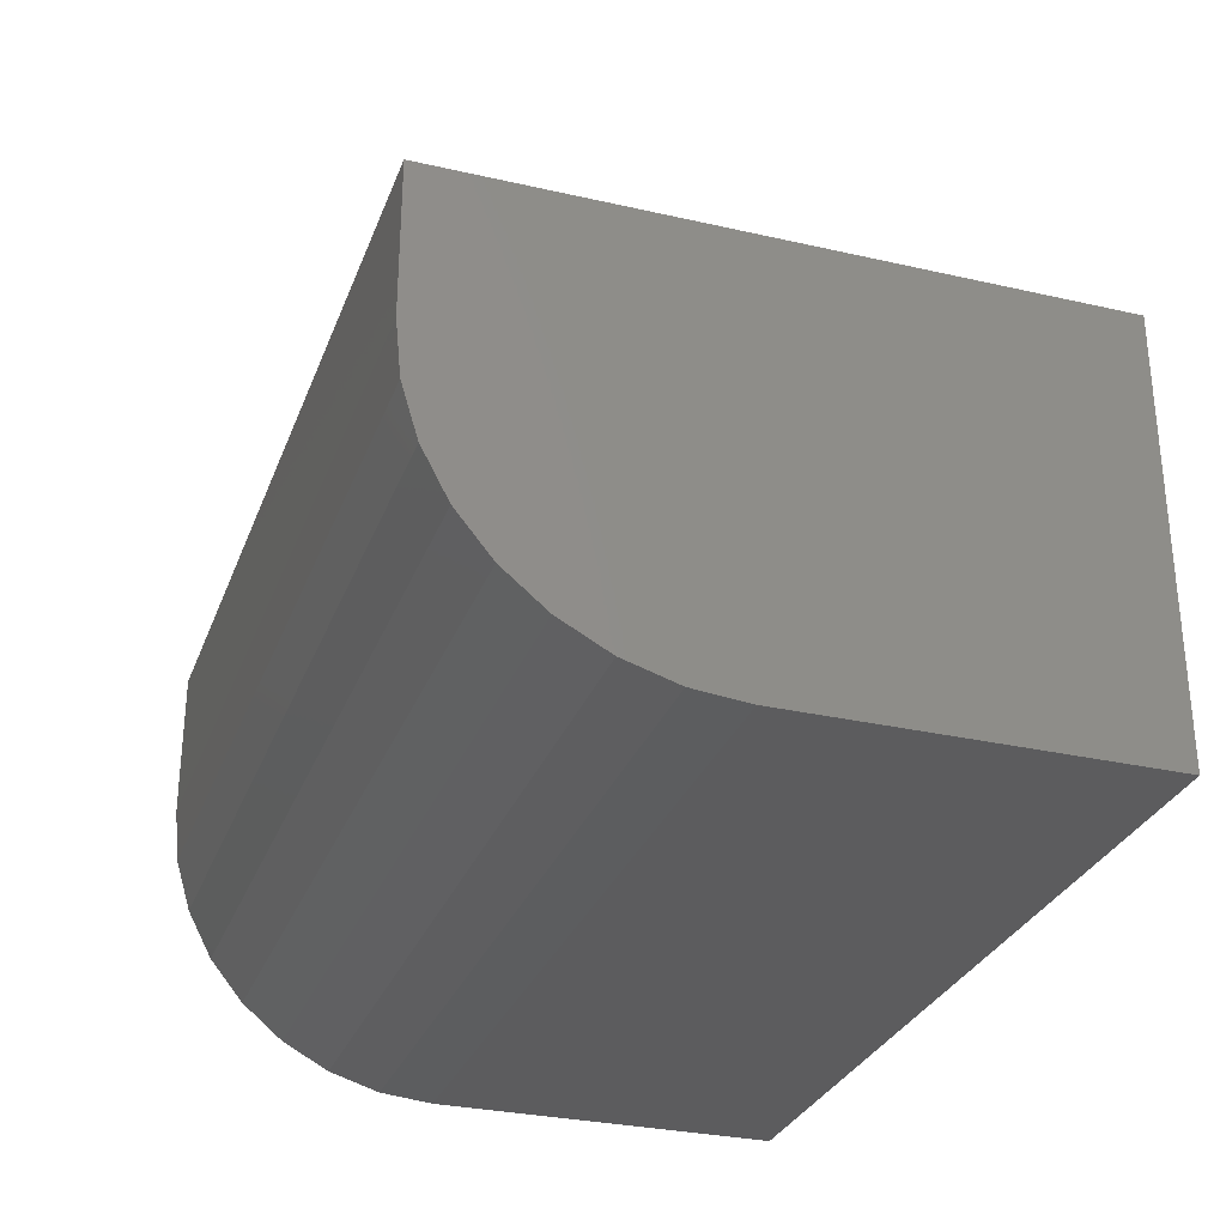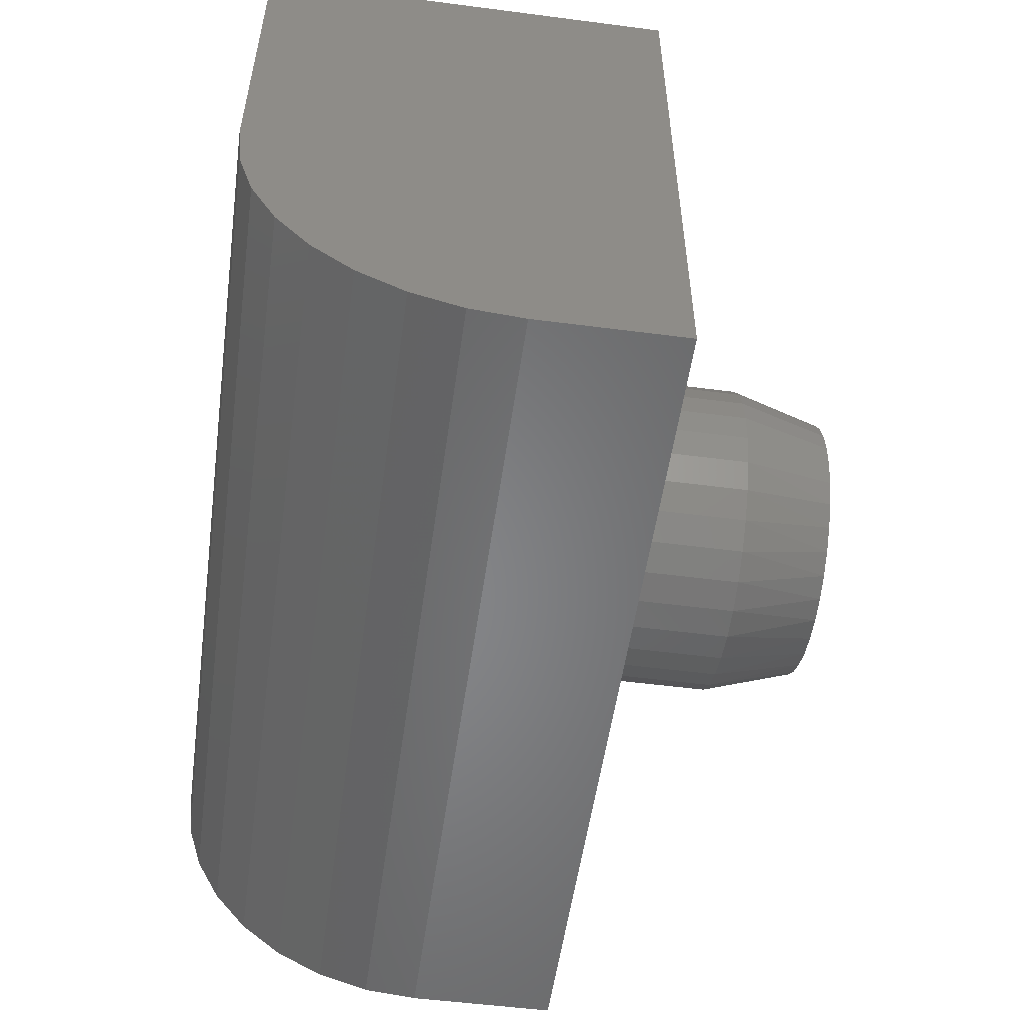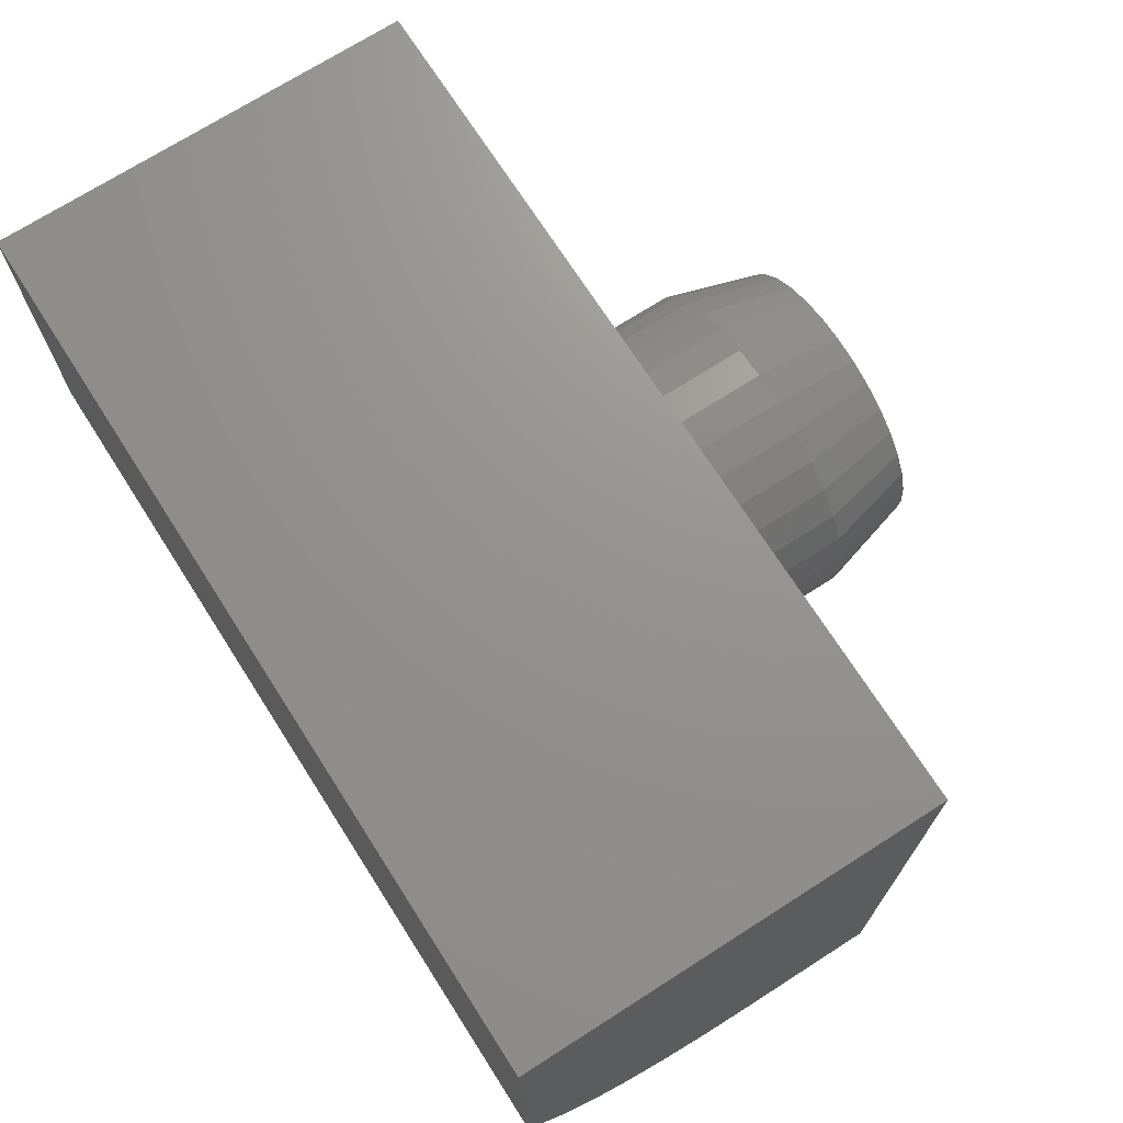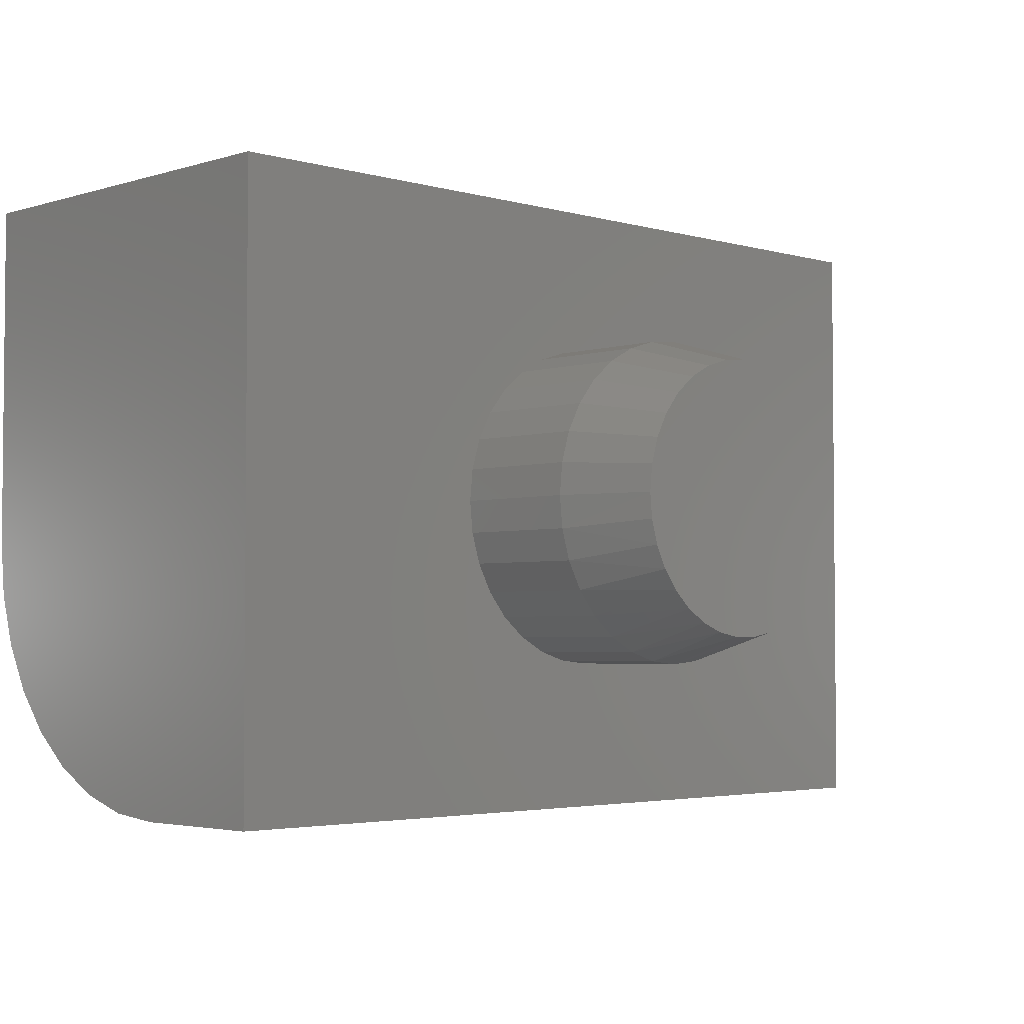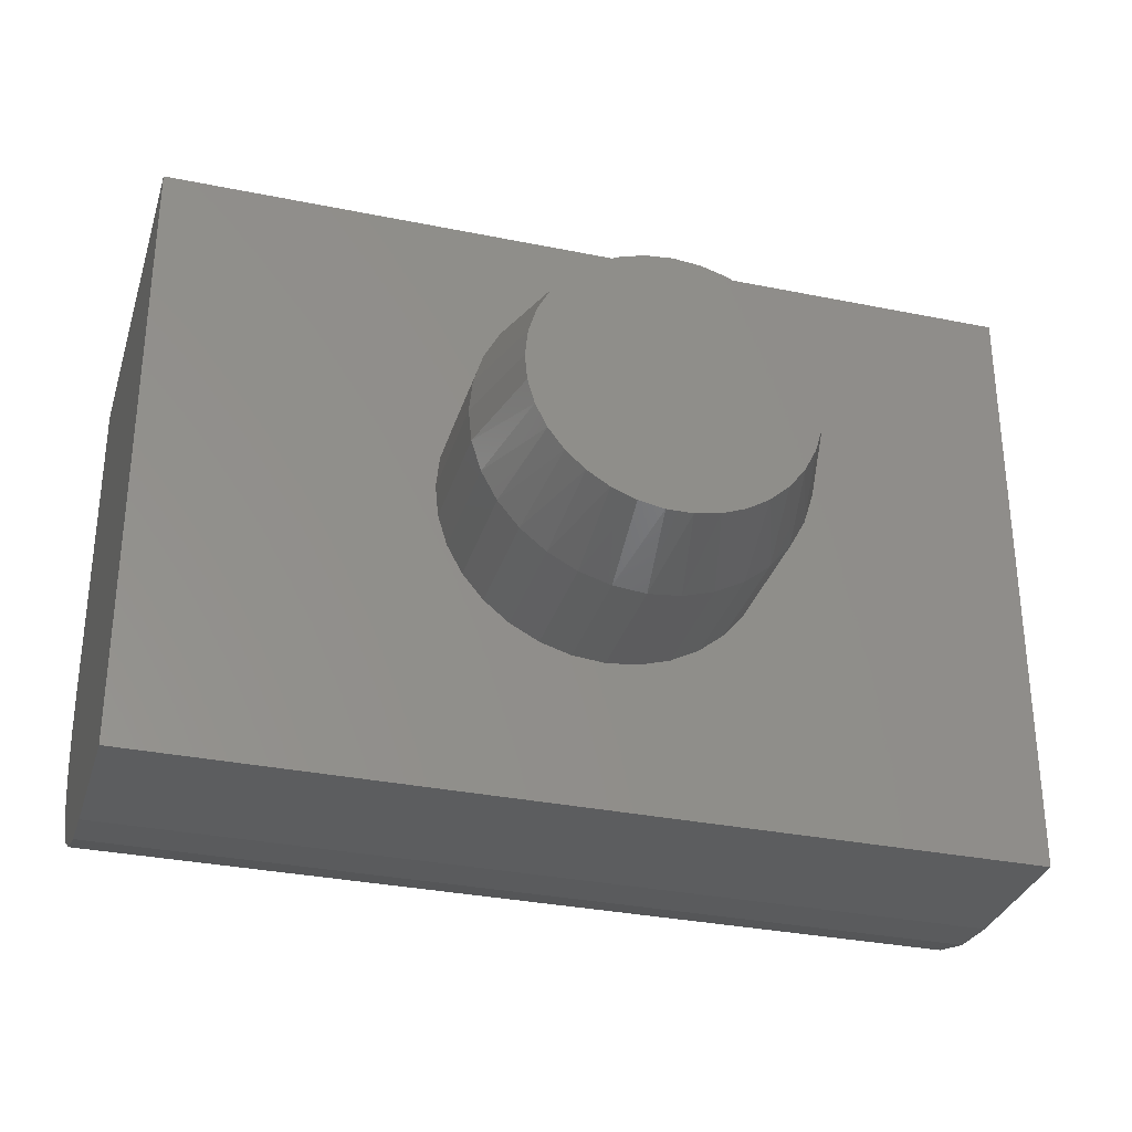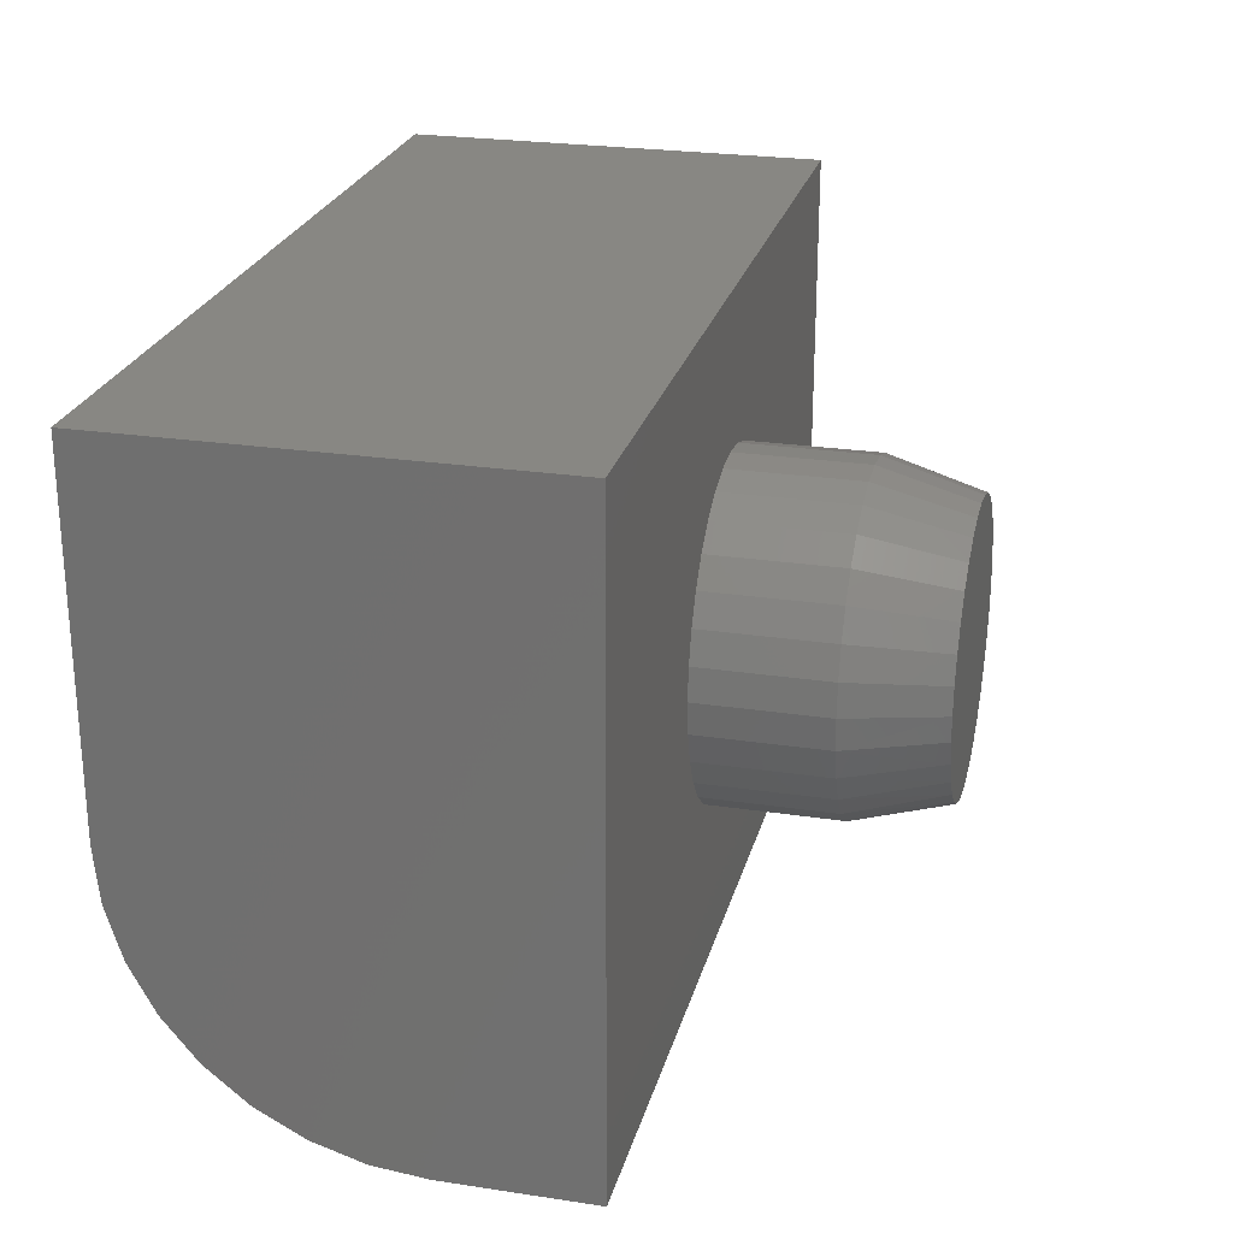
<metadata>
{"format":"stl","ext":"stl","renderer":"f3d","projection":"perspective","resolution":1024,"background":"white","views":[{"elev":-29.9,"azim":71.5,"up":"+Z"},{"elev":-53.3,"azim":-97.9,"up":"+Y"},{"elev":71.3,"azim":-122.6,"up":"+Y"},{"elev":-3.3,"azim":-44.1,"up":"+Y"},{"elev":-32.0,"azim":-16.0,"up":"+Y"},{"elev":24.7,"azim":-76.1,"up":"+Y"}]}
</metadata>
<code>
# stl→obj: 121 verts, 238 faces
v -0.02515 0.1578 0.75
v 0.03765 0.1578 0.75
v 0.006251 0.1609 0.75
v -0.05534 0.1487 0.75
v 0.06784 0.1487 0.75
v 0.07799 -0.1441 0.75
v -0.03779 -0.1548 0.75
v 0.05029 -0.1548 0.75
v -0.008601 -0.1603 0.75
v 0.0211 -0.1603 0.75
v 0.09566 0.1338 0.75
v -0.08316 0.1338 0.75
v 0.1201 0.1138 0.75
v -0.1075 0.1138 0.75
v 0.1401 0.08941 0.75
v -0.1276 0.08941 0.75
v 0.1549 0.06159 0.75
v -0.1424 0.06159 0.75
v 0.1641 0.0314 0.75
v -0.1516 0.0314 0.75
v 0.1672 -5.746e-17 0.75
v -0.1547 2.818e-06 0.75
v 0.1644 -0.02957 0.75
v -0.1519 -0.02957 0.75
v 0.1563 -0.05814 0.75
v -0.1438 -0.05814 0.75
v 0.1431 -0.08472 0.75
v -0.1306 -0.08472 0.75
v 0.1252 -0.1084 0.75
v -0.1127 -0.1084 0.75
v 0.1032 -0.1284 0.75
v -0.09074 -0.1284 0.75
v -0.06549 -0.1441 0.75
v 0.1984 0 0.4922
v 0.1984 -4.707e-17 0.6406
v 0.1947 -0.03749 0.4922
v 0.1947 -0.03749 0.6406
v 0.1838 -0.07355 0.4922
v 0.1838 -0.07355 0.6406
v 0.166 -0.1068 0.4922
v 0.166 -0.1068 0.6406
v 0.1421 -0.1359 0.4922
v 0.1421 -0.1359 0.6406
v 0.113 -0.1598 0.4922
v 0.113 -0.1598 0.6406
v 0.0798 -0.1776 0.4922
v 0.0798 -0.1776 0.6406
v 0.04374 -0.1885 0.4922
v 0.04374 -0.1885 0.6406
v 0.00625 -0.1922 0.4922
v 0.00625 -0.1922 0.6406
v -0.03124 -0.1885 0.4922
v -0.03124 -0.1885 0.6406
v -0.0673 -0.1776 0.4922
v -0.0673 -0.1776 0.6406
v -0.1005 -0.1598 0.4922
v -0.1005 -0.1598 0.6406
v -0.1296 -0.1359 0.4922
v -0.1296 -0.1359 0.6406
v -0.1535 -0.1068 0.4922
v -0.1535 -0.1068 0.6406
v -0.1713 -0.07355 0.4922
v -0.1713 -0.07355 0.6406
v -0.1822 -0.03749 0.4922
v -0.1822 -0.03749 0.6406
v -0.1859 2.354e-17 0.4922
v -0.1859 2.354e-17 0.6406
v -0.1822 0.03749 0.4922
v -0.1822 0.03749 0.6406
v -0.1713 0.07355 0.4922
v -0.1713 0.07355 0.6406
v -0.1535 0.1068 0.4922
v -0.1535 0.1068 0.6406
v -0.1296 0.1359 0.4922
v -0.1296 0.1359 0.6406
v -0.1005 0.1598 0.4922
v -0.1005 0.1598 0.6406
v -0.0673 0.1776 0.4922
v -0.0673 0.1776 0.6406
v -0.03124 0.1885 0.4922
v -0.03124 0.1885 0.6406
v 0.00625 0.1922 0.4922
v 0.00625 0.1922 0.6406
v 0.04374 0.1885 0.4922
v 0.04374 0.1885 0.6406
v 0.0798 0.1776 0.4922
v 0.0798 0.1776 0.6406
v 0.113 0.1598 0.4922
v 0.113 0.1598 0.6406
v 0.1421 0.1359 0.4922
v 0.1421 0.1359 0.6406
v 0.166 0.1068 0.4922
v 0.166 0.1068 0.6406
v 0.1838 0.07355 0.4922
v 0.1838 0.07355 0.6406
v 0.1947 0.03749 0.4922
v 0.1947 0.03749 0.6406
v -0.5156 0.3654 0.4922
v -0.5156 -0.3672 0.4922
v 0.5078 0.3654 0.4922
v 0.5078 -0.3672 0.4922
v -0.5156 -0.04688 0
v -0.5156 0.3654 0
v 0.5078 -0.04688 0
v 0.5078 0.3654 0
v -0.5156 -0.1094 0.006155
v -0.5156 -0.1695 0.02438
v -0.5156 -0.2248 0.05398
v -0.5156 -0.2734 0.09382
v -0.5156 -0.3132 0.1424
v -0.5156 -0.3428 0.1977
v -0.5156 -0.361 0.2578
v -0.5156 -0.3672 0.3203
v 0.5078 -0.3672 0.3203
v 0.5078 -0.361 0.2578
v 0.5078 -0.3428 0.1977
v 0.5078 -0.3132 0.1424
v 0.5078 -0.2734 0.09382
v 0.5078 -0.2248 0.05398
v 0.5078 -0.1695 0.02438
v 0.5078 -0.1094 0.006155
f 1 2 3
f 2 1 4
f 2 4 5
f 6 7 8
f 8 7 9
f 8 9 10
f 5 4 11
f 11 4 12
f 11 12 13
f 13 12 14
f 13 14 15
f 15 14 16
f 15 16 17
f 17 16 18
f 17 18 19
f 19 18 20
f 19 20 21
f 21 20 22
f 21 22 23
f 23 22 24
f 23 24 25
f 25 24 26
f 25 26 27
f 27 26 28
f 27 28 29
f 29 28 30
f 29 30 31
f 31 30 32
f 31 32 6
f 6 32 33
f 6 33 7
f 34 35 36
f 36 35 37
f 36 37 38
f 38 37 39
f 38 39 40
f 40 39 41
f 40 41 42
f 42 41 43
f 42 43 44
f 44 43 45
f 44 45 46
f 46 45 47
f 46 47 48
f 48 47 49
f 48 49 50
f 50 49 51
f 50 51 52
f 52 51 53
f 52 53 54
f 54 53 55
f 54 55 56
f 56 55 57
f 56 57 58
f 58 57 59
f 58 59 60
f 60 59 61
f 60 61 62
f 62 61 63
f 62 63 64
f 64 63 65
f 64 65 66
f 66 65 67
f 66 67 68
f 68 67 69
f 68 69 70
f 70 69 71
f 70 71 72
f 72 71 73
f 72 73 74
f 74 73 75
f 74 75 76
f 76 75 77
f 76 77 78
f 78 77 79
f 78 79 80
f 80 79 81
f 80 81 82
f 82 81 83
f 82 83 84
f 84 83 85
f 84 85 86
f 86 85 87
f 86 87 88
f 88 87 89
f 88 89 90
f 90 89 91
f 90 91 92
f 92 91 93
f 92 93 94
f 94 93 95
f 94 95 96
f 96 95 97
f 96 97 34
f 34 97 35
f 83 2 85
f 85 2 5
f 85 5 87
f 87 5 11
f 87 11 89
f 89 11 13
f 89 13 91
f 91 13 15
f 91 15 93
f 93 15 17
f 93 17 95
f 95 17 19
f 95 19 97
f 97 19 21
f 97 21 35
f 2 83 3
f 3 83 81
f 3 81 1
f 1 81 79
f 1 79 4
f 4 79 77
f 4 77 12
f 12 77 75
f 12 75 14
f 14 75 73
f 14 73 16
f 16 73 71
f 16 71 18
f 18 71 69
f 18 69 20
f 20 69 67
f 20 67 22
f 65 63 26
f 63 61 28
f 26 63 28
f 61 59 30
f 28 61 30
f 59 57 32
f 30 59 32
f 57 55 33
f 32 57 33
f 55 53 7
f 33 55 7
f 53 51 9
f 7 53 9
f 51 49 10
f 9 51 10
f 49 47 8
f 10 49 8
f 47 45 6
f 8 47 6
f 45 43 31
f 6 45 31
f 43 41 29
f 31 43 29
f 41 39 27
f 29 41 27
f 39 37 25
f 27 39 25
f 25 37 23
f 23 37 35
f 23 35 21
f 26 24 65
f 65 24 22
f 65 22 67
f 98 99 70
f 98 70 72
f 98 72 74
f 98 74 76
f 98 76 78
f 98 78 80
f 98 80 82
f 98 82 100
f 99 101 50
f 99 50 52
f 99 52 54
f 99 54 56
f 99 56 58
f 99 58 60
f 99 60 62
f 99 62 64
f 99 64 66
f 99 66 68
f 99 68 70
f 101 94 96
f 101 96 34
f 101 34 36
f 101 36 38
f 101 38 40
f 101 40 42
f 101 42 44
f 101 44 46
f 101 46 48
f 101 48 50
f 100 82 84
f 100 84 86
f 100 86 88
f 100 88 90
f 100 90 92
f 100 92 94
f 100 94 101
f 102 103 104
f 104 103 105
f 99 98 103
f 99 103 102
f 99 102 106
f 99 106 107
f 99 107 108
f 99 108 109
f 99 109 110
f 99 110 111
f 99 111 112
f 99 112 113
f 101 114 115
f 101 115 116
f 101 116 117
f 101 117 118
f 101 118 119
f 101 119 120
f 101 120 121
f 101 121 104
f 101 104 105
f 101 105 100
f 99 113 101
f 101 113 114
f 102 104 106
f 106 104 121
f 106 121 107
f 107 121 120
f 107 120 108
f 108 120 119
f 108 119 109
f 109 119 118
f 109 118 110
f 110 118 117
f 110 117 111
f 111 117 116
f 111 116 112
f 112 116 115
f 112 115 113
f 113 115 114
f 100 105 98
f 98 105 103

</code>
